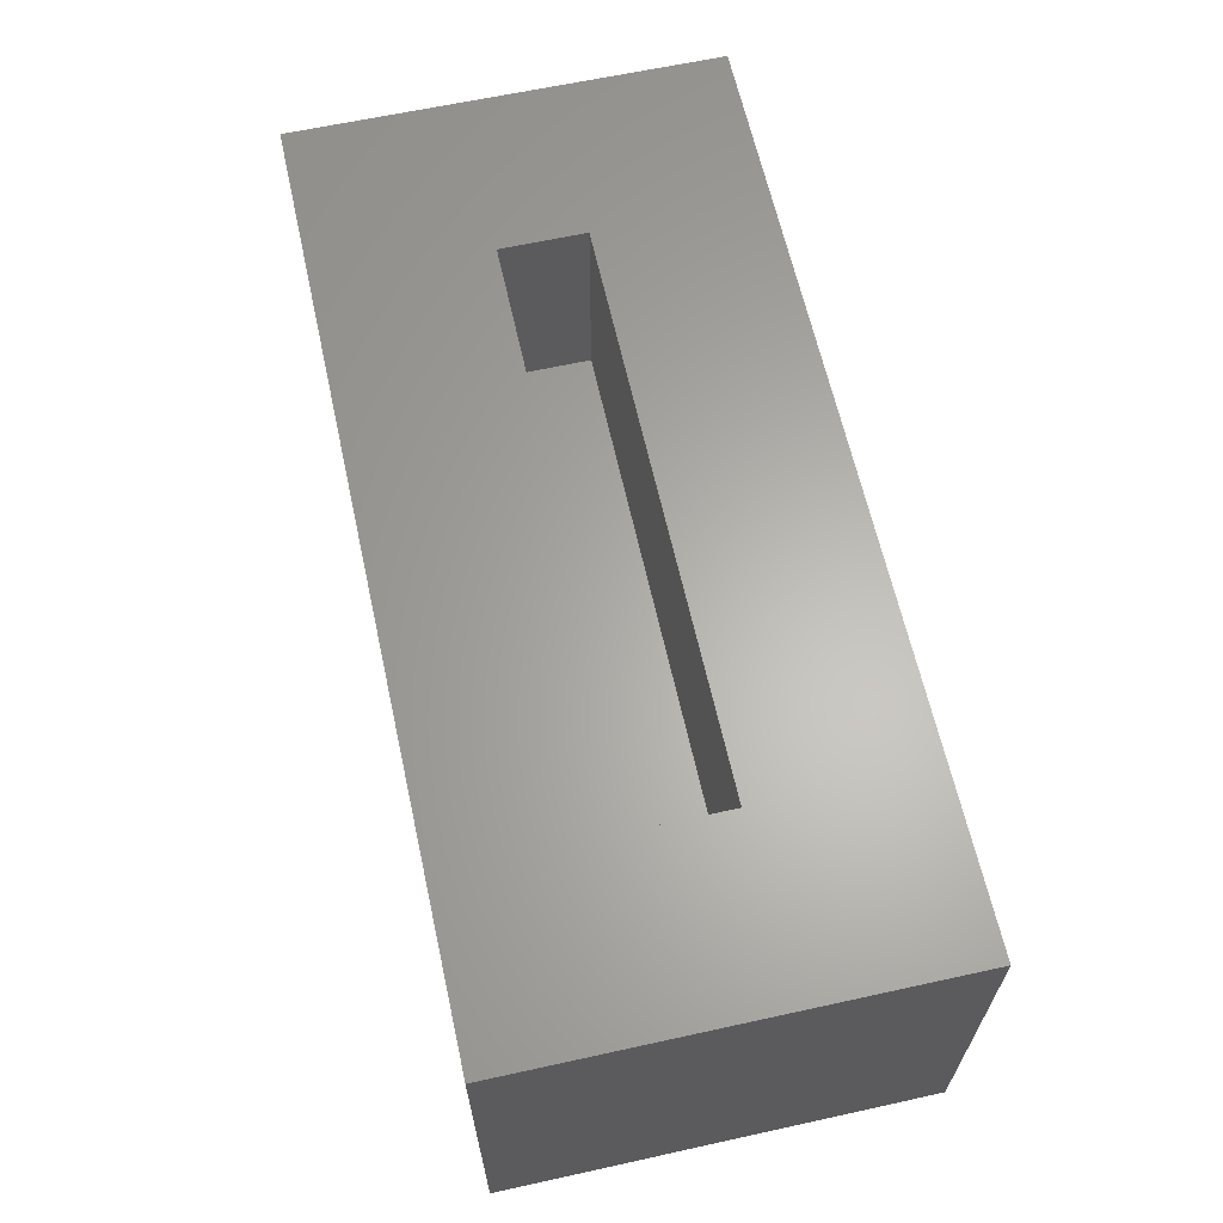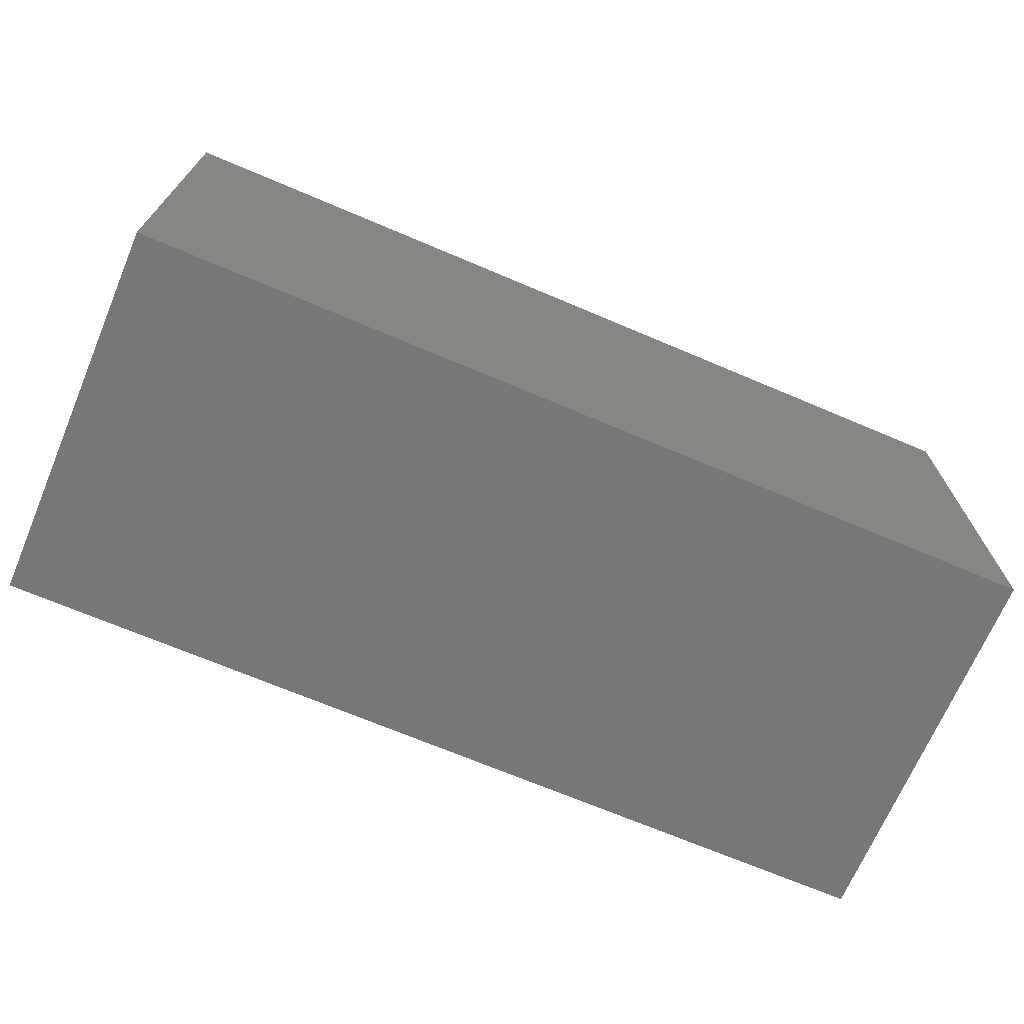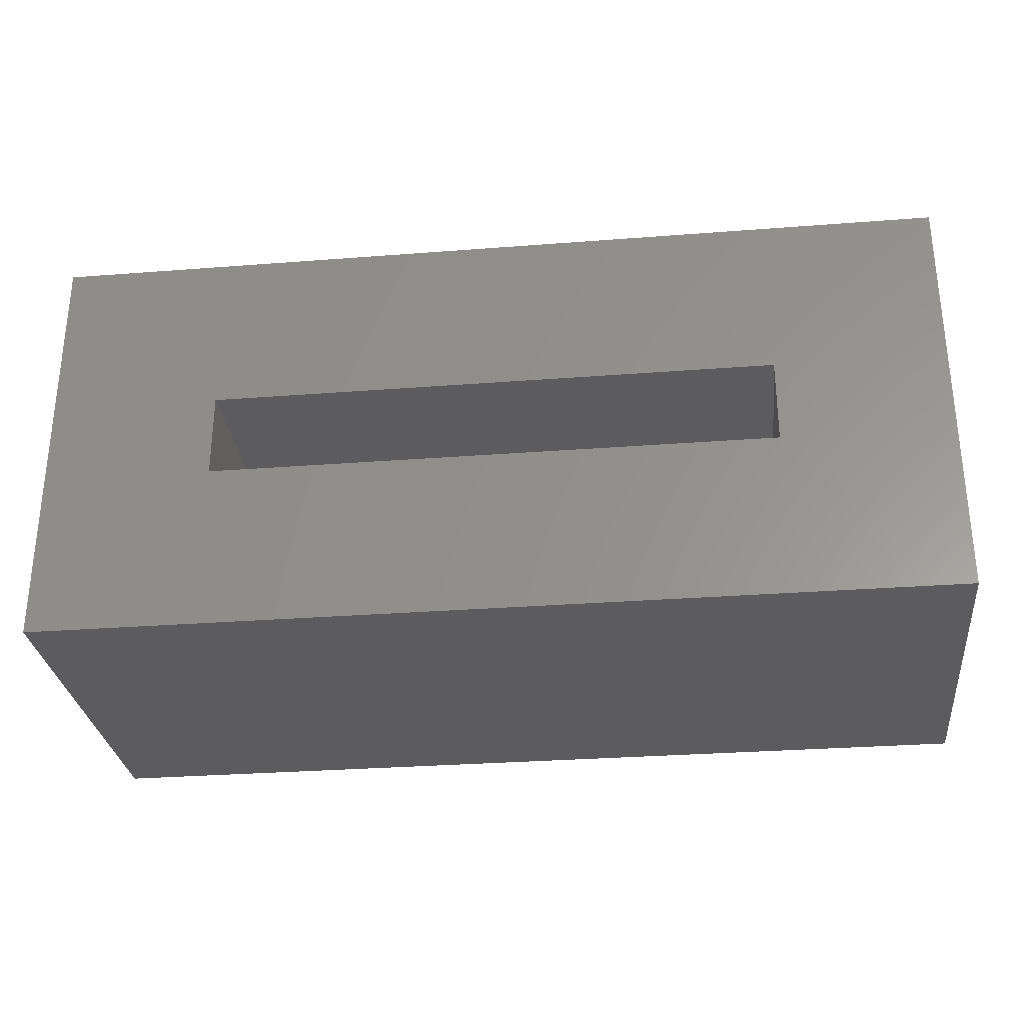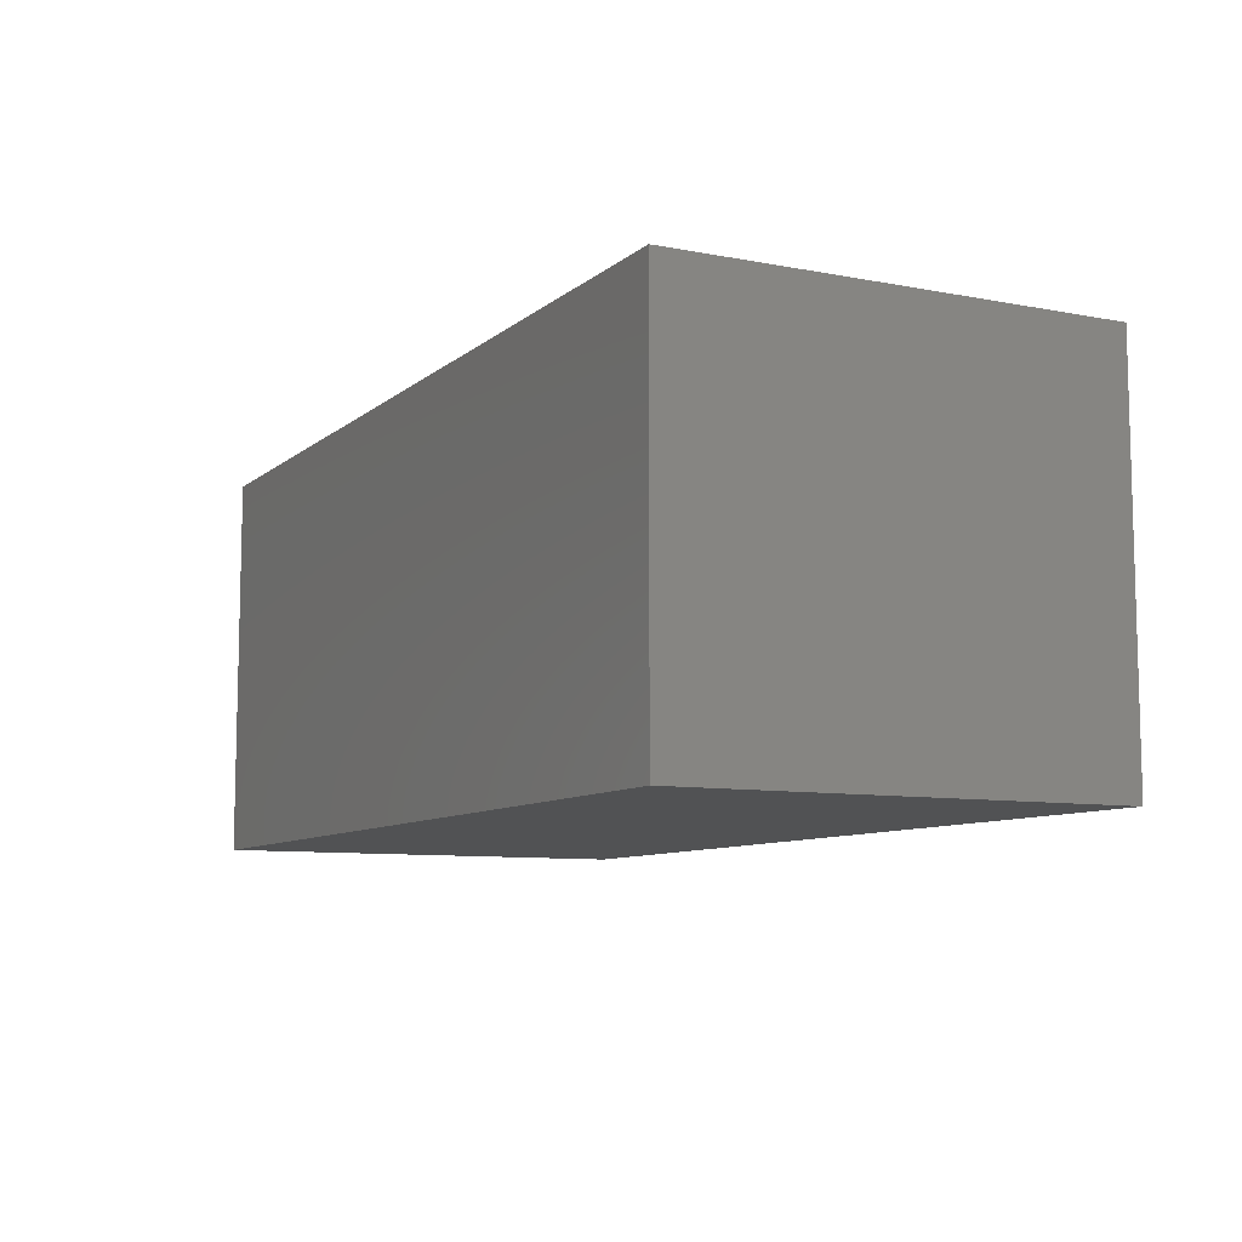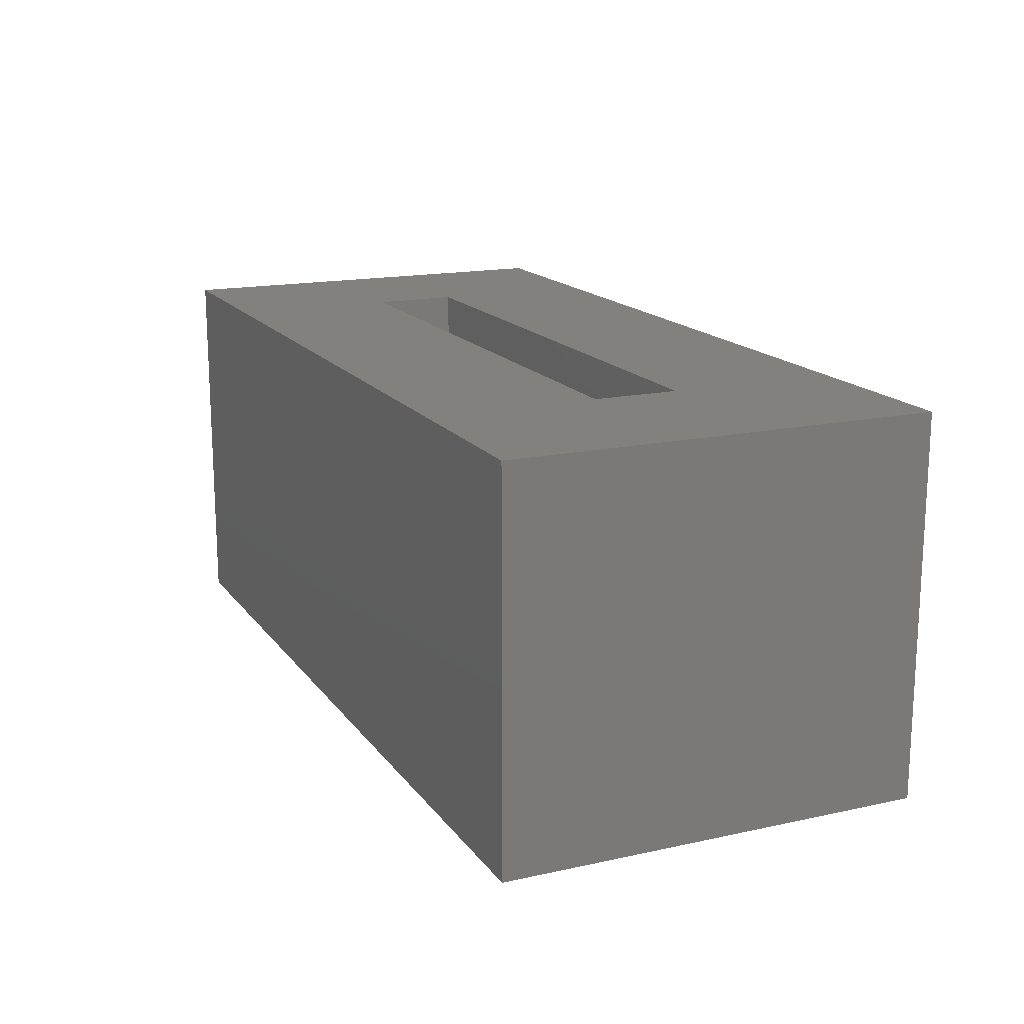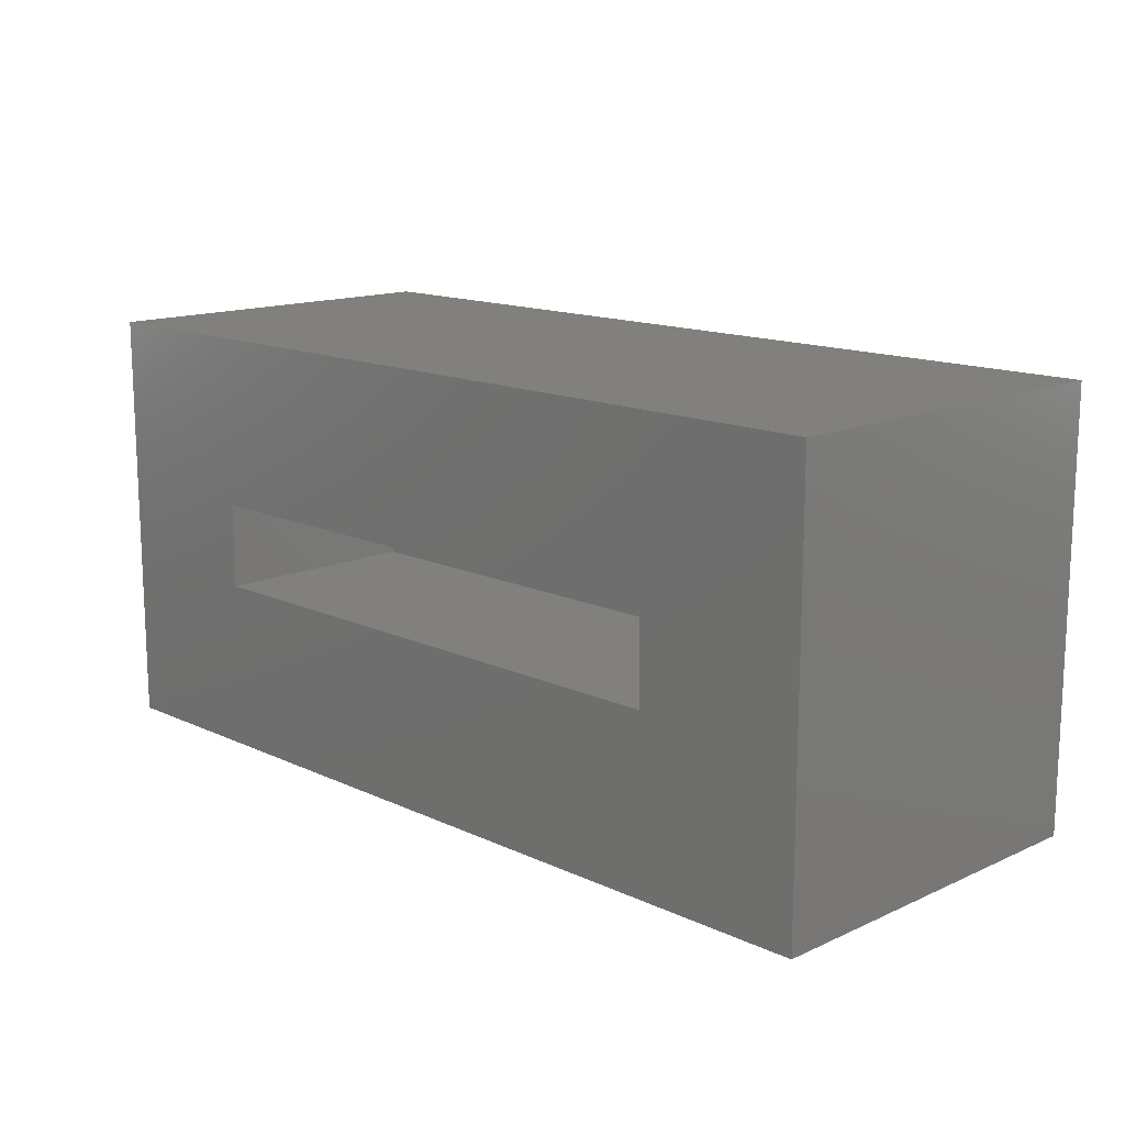
<metadata>
{"format":"stl","ext":"stl","renderer":"f3d","projection":"perspective","resolution":1024,"background":"white","views":[{"elev":63.5,"azim":77.5,"up":"+Y"},{"elev":-69.6,"azim":-23.0,"up":"+Z"},{"elev":-29.7,"azim":-173.5,"up":"+Z"},{"elev":-8.8,"azim":-117.3,"up":"+Y"},{"elev":16.3,"azim":-114.1,"up":"+Y"},{"elev":14.2,"azim":-134.6,"up":"+Z"}]}
</metadata>
<code>
# stl→obj: 16 verts, 28 faces
v 0.4572 0.3203 0.03125
v 0.4729 0.3203 0.01562
v 0.4729 0.3203 0.007812
v 0.5407 0.3203 0.03125
v 0.5407 0.3203 -0.007812
v 0.5251 0.3203 0.007812
v 0.5251 0.3203 0.01562
v 0.4572 0.3203 -0.007812
v 0.5251 0.301 0.01562
v 0.5251 0.301 0.007812
v 0.4729 0.301 0.01562
v 0.4729 0.301 0.007812
v 0.4572 0.2854 0.03125
v 0.4572 0.2854 -0.007812
v 0.5407 0.2854 0.03125
v 0.5407 0.2854 -0.007812
f 1 2 3
f 4 5 6
f 4 6 7
f 4 7 2
f 4 2 1
f 6 5 3
f 3 5 8
f 3 8 1
f 9 7 10
f 10 7 6
f 2 11 3
f 3 11 12
f 3 12 6
f 6 12 10
f 2 7 11
f 11 7 9
f 13 14 15
f 15 14 16
f 16 5 15
f 15 5 4
f 8 14 1
f 1 14 13
f 8 5 14
f 14 5 16
f 1 13 4
f 4 13 15
f 11 9 12
f 12 9 10

</code>
